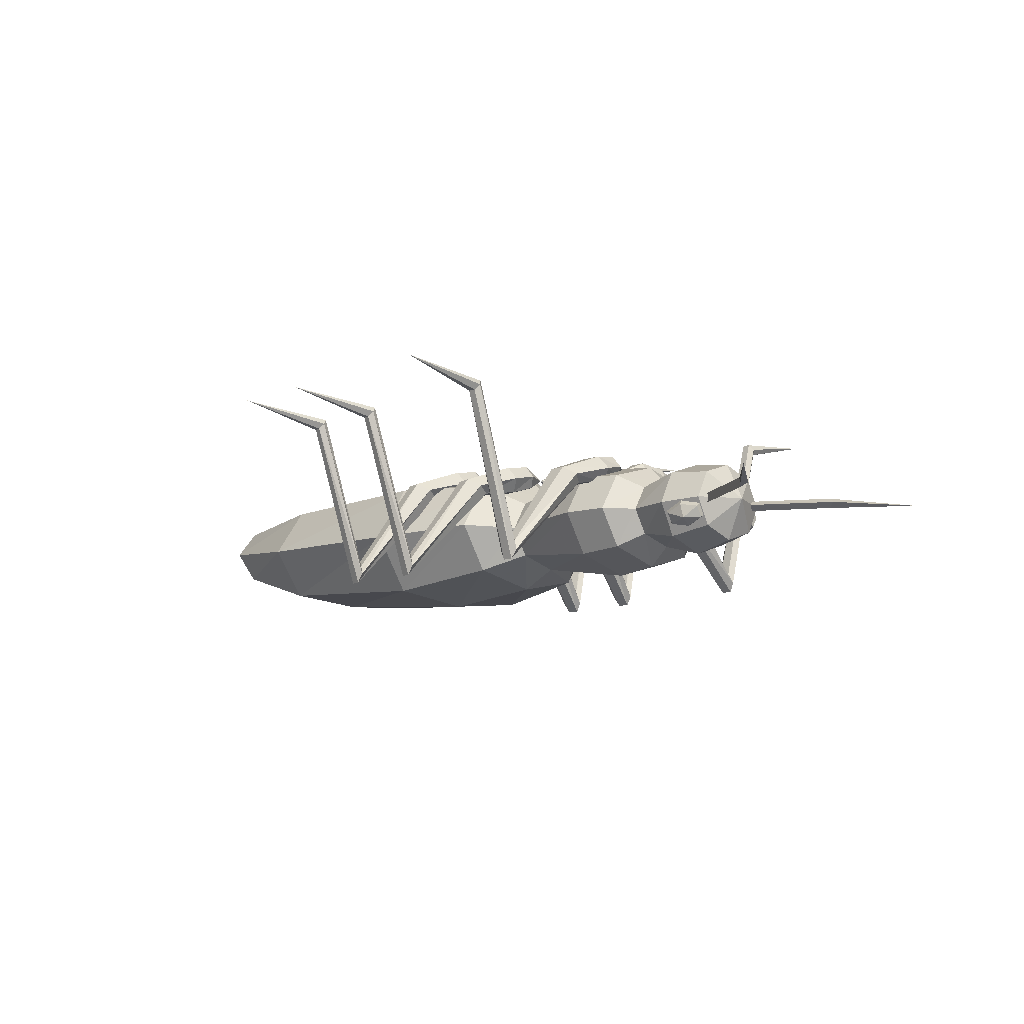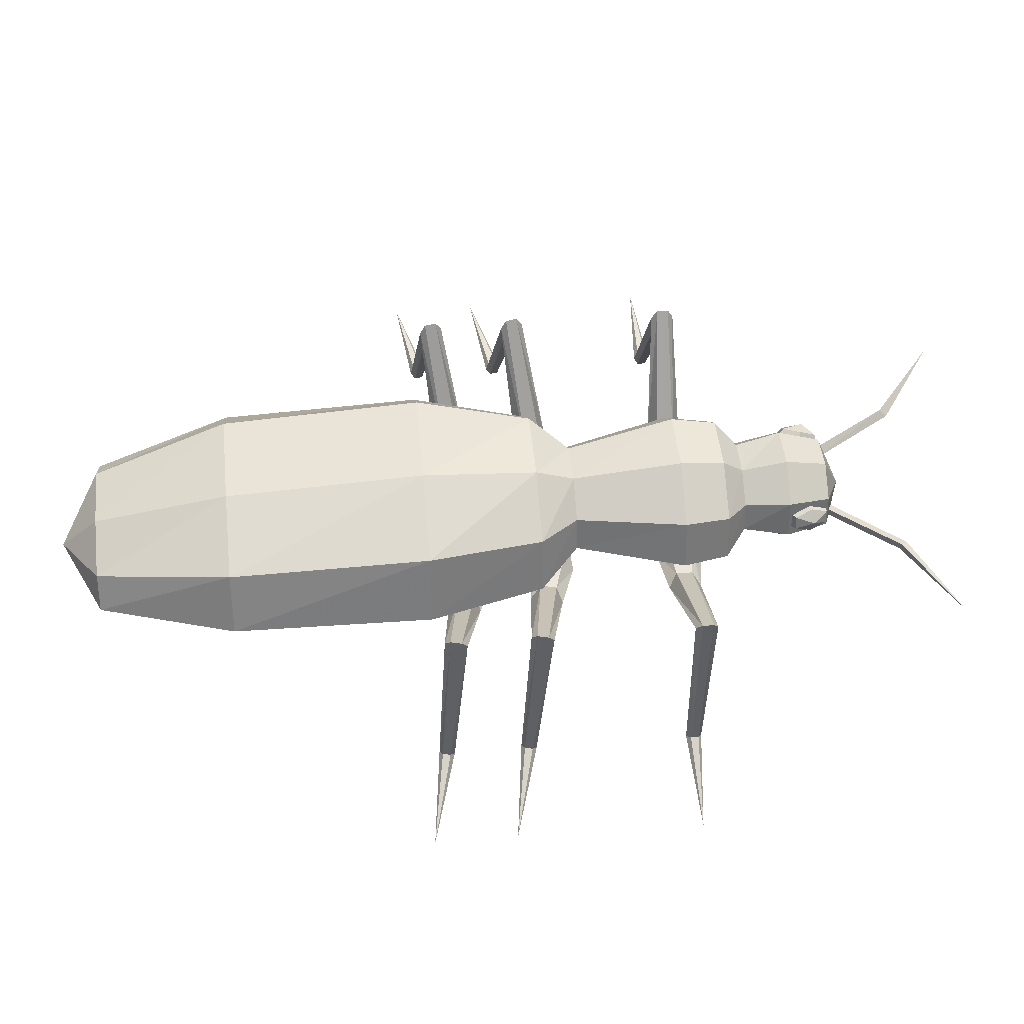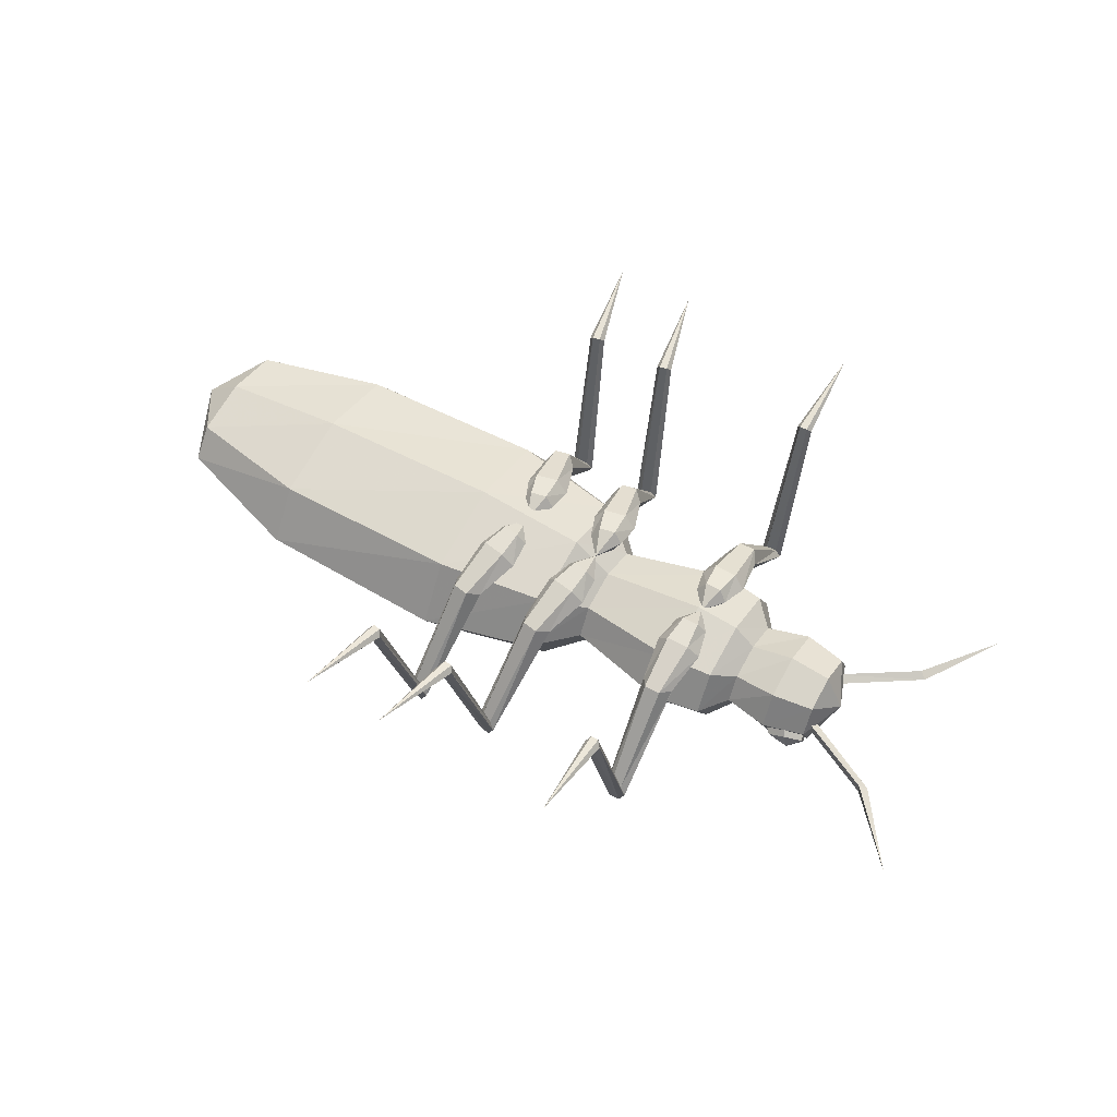
<metadata>
{"format":"obj","ext":"obj","renderer":"f3d","projection":"perspective","resolution":1024,"background":"white","views":[{"elev":-9.4,"azim":-140.1,"up":"+Z"},{"elev":-25.8,"azim":178.3,"up":"+Y"},{"elev":55.2,"azim":-154.7,"up":"+Z"}]}
</metadata>
<code>
v -0.5902 -0.06876 -0.01514
v -0.5905 -0.06853 -0.03442
v -0.71 -0.2054 -0.02502
v -0.4311 0.01542 -0.0353
v -0.4203 0.135 -0.03399
v -0.4295 0.121 -0.02439
v -0.4201 0.1348 -0.01471
v -0.585 0.2259 -0.02131
v -0.5704 0.2341 -0.01172
v -0.5706 0.2343 -0.031
v -0.676 0.3821 -0.01834
v -0.4388 0.03003 -0.02538
v -0.4309 0.01519 -0.01602
v -0.604 -0.05895 -0.02451
v 0.3083 -0.4278 0.1891
v 0.3167 -0.4348 0.1785
v 0.3225 -0.6137 0.2076
v 0.2864 -0.4383 0.1788
v 0.2757 -0.336 -0.1233
v 0.2931 -0.4296 0.1893
v 0.3081 -0.3357 -0.142
v 0.3099 -0.4435 0.168
v 0.2762 -0.3429 -0.16
v 0.2947 -0.4453 0.1681
v 0.2652 -0.3407 -0.1416
v 0.2572 -0.203 0.07427
v 0.2972 -0.3335 -0.1235
v 0.3015 -0.1733 0.06096
v 0.2976 -0.3404 -0.1603
v 0.2513 -0.1547 0.04868
v 0.2385 -0.1807 0.06163
v 0.2392 -0.1041 0.1116
v 0.2887 -0.1993 0.07394
v 0.3055 -0.08835 0.08459
v 0.2828 -0.1511 0.04835
v 0.2368 -0.0884 0.05902
v 0.2155 -0.09888 0.08554
v 0.2396 -0.0506 0.1203
v 0.2842 -0.09883 0.1111
v 0.2866 -0.03831 0.09735
v 0.2818 -0.08317 0.05855
v 0.2376 -0.03719 0.07538
v 0.2227 -0.04577 0.09802
v 0.2563 0.005753 0.09882
v 0.2696 -0.03348 0.07505
v 0.3911 0.4268 0.188
v 0.3817 0.4211 0.1985
v 0.427 0.6015 0.221
v 0.3348 0.343 -0.1158
v 0.3619 0.4354 0.1884
v 0.3671 0.4254 0.1987
v 0.3666 0.3377 -0.1346
v 0.3364 0.3506 -0.1524
v 0.386 0.4368 0.1777
v 0.3714 0.4411 0.1779
v 0.2937 0.2107 0.07883
v 0.3253 0.3498 -0.134
v 0.3324 0.1743 0.06479
v 0.3555 0.3369 -0.1161
v 0.2798 0.1647 0.05219
v 0.3571 0.3445 -0.1527
v 0.2592 0.1154 0.114
v 0.2716 0.1922 0.06573
v 0.3221 0.08936 0.08654
v 0.3242 0.2018 0.07835
v 0.2544 0.1015 0.0611
v 0.3103 0.1558 0.05172
v 0.2507 0.06246 0.1216
v 0.2351 0.1149 0.08788
v 0.2949 0.04296 0.09823
v 0.3028 0.1027 0.1133
v 0.2466 0.05058 0.07634
v 0.2979 0.0888 0.06043
v 0.2332 0.06105 0.09918
v 0.2774 0.04156 0.07586
v 0.2816 0.0534 0.1211
v 0.2716 -0.04686 0.12
v 0.9914 -0.06271 0.07337
v 1.001 0.04827 0.05142
v 1.065 -0.06899 0.0153
v 0.9896 -0.06092 -0.07525
v 0.9794 -0.1718 -0.06278
v 0.7504 0.1268 0.06887
v 0.7556 0.1965 -0.02929
v 1.005 0.09481 -0.003968
v 0.7194 -0.2041 0.06525
v 0.7354 -0.03916 0.108
v 0.7171 -0.2017 -0.1326
v 0.7118 -0.2714 -0.03441
v 0.9758 -0.2183 -0.007395
v 0.748 0.1292 -0.1289
v 0.7324 -0.03614 -0.1429
v 0.3732 0.168 0.07834
v 0.3785 0.2404 -0.03548
v 0.3412 -0.1749 0.07459
v 0.3578 -0.00401 0.1239
v 0.3385 -0.1721 -0.1546
v 0.3332 -0.2445 -0.04078
v 0.3705 0.1707 -0.1509
v 0.3542 -0.000432 -0.1727
v 0.1509 0.1522 0.06617
v 0.155 0.2092 -0.02693
v 0.1257 -0.1178 0.06321
v 0.1387 0.01669 0.1035
v 0.1234 -0.1155 -0.1242
v 0.1193 -0.1726 -0.03111
v 0.1487 0.1544 -0.1212
v 0.1357 0.01977 -0.1519
v 0.07069 0.1036 0.02356
v 0.0731 0.137 -0.03309
v 0.05593 -0.05432 0.02184
v 0.06359 0.02437 0.04632
v 0.05457 -0.05294 -0.09218
v 0.05219 -0.08636 -0.03553
v 0.06936 0.105 -0.09045
v 0.06167 0.02632 -0.1149
v -0.1333 0.1605 0.05146
v -0.1297 0.2098 -0.02982
v -0.1551 -0.07296 0.0489
v -0.1438 0.04334 0.08408
v -0.157 -0.07099 -0.1147
v -0.1606 -0.1203 -0.03343
v -0.1352 0.1624 -0.1122
v -0.1465 0.04613 -0.1473
v -0.2196 0.1583 0.04533
v -0.2164 0.2034 -0.02887
v -0.2395 -0.05473 0.043
v -0.2292 0.05143 0.07508
v -0.2413 -0.05292 -0.1064
v -0.2446 -0.09795 -0.03216
v -0.2214 0.1601 -0.104
v -0.2317 0.05397 -0.1361
v -0.2648 0.1232 0.01929
v -0.2628 0.1517 -0.02897
v -0.2774 -0.01128 0.01782
v -0.2709 0.05572 0.03867
v -0.2786 -0.01011 -0.07931
v -0.2806 -0.03856 -0.03105
v -0.266 0.1244 -0.07783
v -0.2725 0.05738 -0.09868
v -0.3487 0.1437 0.03766
v -0.3463 0.1777 -0.02763
v -0.3636 -0.01631 0.03591
v -0.3558 0.06338 0.064
v -0.3652 -0.01473 -0.0954
v -0.3675 -0.04866 -0.03011
v -0.3502 0.1453 -0.09365
v -0.358 0.06562 -0.1217
v -0.43 0.1374 0.03123
v -0.428 0.1655 -0.02324
v -0.4423 0.005137 0.02978
v -0.4359 0.07101 0.05318
v -0.4436 0.006458 -0.07976
v -0.4456 -0.02159 -0.02529
v -0.4313 0.1387 -0.07831
v -0.4377 0.07288 -0.1017
v -0.4726 0.07525 -0.02023
v 1 0.04961 -0.06036
v 0.9807 -0.1732 0.04899
v -0.3698 -0.03678 -0.0456
v -0.4053 -0.01804 -0.05217
v -0.3688 -0.02239 -0.06953
v -0.4043 -0.00364 -0.07606
v -0.4408 0.000739 -0.0587
v -0.3794 -0.04585 -0.05364
v -0.4064 -0.03243 -0.02824
v -0.4418 -0.0258 -0.0443
v -0.4419 -0.01366 -0.03478
v -0.4093 -0.01714 -0.08005
v -0.411 -0.04207 -0.03862
v -0.4149 -0.04114 -0.0665
v -0.3509 0.1658 -0.04353
v -0.3525 0.1518 -0.06762
v -0.3892 0.1541 -0.05028
v -0.3909 0.1401 -0.07437
v -0.4276 0.1423 -0.05701
v -0.3621 0.1777 -0.05185
v -0.3876 0.1681 -0.02616
v -0.426 0.1563 -0.03292
v -0.4271 0.1695 -0.04269
v -0.3967 0.1554 -0.07858
v -0.3939 0.1797 -0.03684
v -0.4013 0.181 -0.06513
v -0.4285 0.1573 -0.06355
v -0.3635 0.1656 -0.07273
v -0.4409 -0.01333 -0.065
v -0.3785 -0.03338 -0.07437
v -0.2062 -0.5707 0.2144
v -0.1967 -0.3845 0.1956
v -0.1815 -0.3859 0.1955
v -0.1748 -0.3945 0.1848
v -0.1833 -0.4017 0.1743
v -0.1951 -0.29 -0.1172
v -0.1737 -0.292 -0.1174
v -0.2052 -0.3917 0.1852
v -0.1963 -0.297 -0.1539
v -0.2064 -0.2925 -0.1354
v -0.1635 -0.2965 -0.1359
v -0.1748 -0.299 -0.1541
v -0.1854 -0.1553 0.05416
v -0.1538 -0.1583 0.05375
v -0.1812 -0.107 0.02845
v -0.1991 -0.1297 0.0415
v -0.136 -0.1356 0.04068
v -0.1497 -0.1099 0.02804
v -0.1824 -0.05477 0.09127
v -0.1372 -0.05898 0.09068
v -0.1816 -0.03908 0.03865
v -0.2046 -0.04481 0.06524
v -0.1143 -0.05324 0.06406
v -0.1365 -0.04329 0.03806
v -0.1708 -0.002545 0.09983
v -0.1388 -0.005533 0.09942
v -0.1701 0.01088 0.05486
v -0.1865 0.005661 0.07756
v -0.1224 -0.000316 0.07672
v -0.1381 0.007888 0.05445
v -0.1506 0.04404 0.07817
v -0.09154 0.6553 0.2278
v -0.1015 0.4696 0.2048
v -0.1167 0.4711 0.205
v -0.1003 0.4859 0.184
v -0.09328 0.4771 0.1943
v -0.1106 0.3827 -0.1101
v -0.132 0.3847 -0.1098
v -0.1237 0.4799 0.1947
v -0.1426 0.3897 -0.1279
v -0.1318 0.3926 -0.1463
v -0.1103 0.3906 -0.1466
v -0.09967 0.3857 -0.1285
v -0.1162 0.2439 0.05815
v -0.1478 0.2469 0.05856
v -0.166 0.2245 0.04538
v -0.1526 0.1992 0.0318
v -0.121 0.1962 0.03139
v -0.1028 0.2186 0.04455
v -0.1184 0.1425 0.09288
v -0.1635 0.1467 0.09347
v -0.1871 0.1416 0.06728
v -0.1656 0.1323 0.04052
v -0.1204 0.1281 0.03993
v -0.09685 0.1332 0.0661
v -0.1298 0.09009 0.1005
v -0.1618 0.09308 0.1009
v -0.1787 0.08841 0.07846
v -0.1636 0.08075 0.05563
v -0.1316 0.07776 0.05521
v -0.1147 0.08243 0.07763
v -0.1154 0.4873 0.1842
v -0.1985 -0.4002 0.1745
v 0.146 -0.4127 0.1913
v 0.1544 -0.4196 0.1806
v 0.1603 -0.5986 0.2097
v 0.1241 -0.4231 0.1809
v 0.1135 -0.3208 -0.1212
v 0.1309 -0.4144 0.1914
v 0.1458 -0.3205 -0.1399
v 0.1476 -0.4283 0.1701
v 0.1139 -0.3278 -0.1579
v 0.1325 -0.4301 0.1702
v 0.103 -0.3255 -0.1395
v 0.09477 -0.1877 0.06366
v 0.1349 -0.3183 -0.1214
v 0.1391 -0.158 0.05035
v 0.1354 -0.3253 -0.1581
v 0.08889 -0.1394 0.03807
v 0.07607 -0.1654 0.05101
v 0.07678 -0.08877 0.101
v 0.1263 -0.184 0.06333
v 0.1431 -0.07306 0.07398
v 0.1204 -0.1357 0.03774
v 0.07438 -0.0731 0.04841
v 0.05305 -0.08358 0.07492
v 0.07724 -0.03528 0.1097
v 0.1218 -0.0835 0.1005
v 0.1242 -0.02298 0.08674
v 0.1194 -0.06784 0.04793
v 0.07522 -0.02189 0.06477
v 0.06025 -0.03044 0.08741
v 0.09388 0.02108 0.0882
v 0.1072 -0.01815 0.06443
v 0.2289 0.442 0.1901
v 0.2195 0.4363 0.2006
v 0.2647 0.6167 0.2231
v 0.1725 0.3581 -0.1137
v 0.1996 0.4506 0.1905
v 0.2048 0.4406 0.2008
v 0.2044 0.3528 -0.1325
v 0.1742 0.3657 -0.1503
v 0.2237 0.452 0.1798
v 0.2091 0.4563 0.18
v 0.1313 0.226 0.06821
v 0.163 0.3649 -0.1318
v 0.17 0.1896 0.05418
v 0.1932 0.3521 -0.114
v 0.1174 0.18 0.04158
v 0.1949 0.3596 -0.1506
v 0.09687 0.1308 0.1034
v 0.1092 0.2075 0.05511
v 0.1597 0.1047 0.07592
v 0.1618 0.2171 0.06774
v 0.09197 0.1169 0.05049
v 0.1479 0.1711 0.04111
v 0.08832 0.07776 0.1109
v 0.07266 0.1302 0.07727
v 0.1325 0.05826 0.08761
v 0.1404 0.118 0.1027
v 0.08414 0.06588 0.06572
v 0.1355 0.1041 0.04982
v 0.07081 0.07635 0.08857
v 0.115 0.05685 0.06524
v 0.1192 0.06873 0.1105
v 0.1092 -0.03156 0.1094
f 2 1 3
f 4 1 2
f 6 5 7
f 8 7 9
f 10 6 8
f 7 5 9
f 10 8 11
f 12 4 2
f 13 12 14
f 1 14 3
f 14 2 3
f 4 13 1
f 8 9 11
f 6 7 8
f 5 6 10
f 9 5 10
f 9 10 11
f 12 2 14
f 13 14 1
f 4 12 13
f 16 15 17
f 19 18 20
f 21 15 16
f 23 22 24
f 26 25 19
f 28 27 21
f 30 29 23
f 32 31 26
f 34 33 28
f 36 35 30
f 38 37 32
f 40 39 34
f 42 41 36
f 44 43 38
f 44 45 42
f 47 46 48
f 50 49 51
f 47 52 46
f 54 53 55
f 57 56 49
f 59 58 52
f 61 60 53
f 63 62 56
f 65 64 58
f 67 66 60
f 69 68 62
f 71 70 64
f 73 72 66
f 74 44 68
f 75 44 72
f 70 44 75
f 72 74 66
f 70 75 64
f 68 76 62
f 66 69 60
f 64 73 58
f 62 71 56
f 60 63 53
f 58 67 52
f 56 65 49
f 53 57 55
f 52 61 46
f 49 59 51
f 55 50 48
f 51 47 48
f 44 40 45
f 43 42 36
f 45 40 34
f 77 38 32
f 37 36 30
f 41 34 28
f 39 32 26
f 31 30 23
f 35 28 21
f 33 26 19
f 25 23 24
f 29 21 16
f 27 19 20
f 18 24 17
f 15 20 17
f 22 16 17
f 19 25 18
f 21 27 15
f 23 29 22
f 26 31 25
f 28 33 27
f 30 35 29
f 32 37 31
f 34 39 33
f 36 41 35
f 38 43 37
f 40 77 39
f 42 45 41
f 44 38 77
f 44 42 43
f 46 54 48
f 57 49 50
f 59 52 47
f 61 53 54
f 63 56 57
f 65 58 59
f 67 60 61
f 69 62 63
f 71 64 65
f 73 66 67
f 74 68 69
f 76 70 71
f 75 72 73
f 68 44 76
f 72 44 74
f 76 44 70
f 66 74 69
f 64 75 73
f 62 76 71
f 60 69 63
f 58 73 67
f 56 71 65
f 53 63 57
f 52 67 61
f 49 65 59
f 55 57 50
f 46 61 54
f 51 59 47
f 54 55 48
f 50 51 48
f 44 77 40
f 43 36 37
f 45 34 41
f 77 32 39
f 37 30 31
f 41 28 35
f 39 26 33
f 31 23 25
f 35 21 29
f 33 19 27
f 25 24 18
f 29 16 22
f 27 20 15
f 24 22 17
f 20 18 17
f 79 78 80
f 82 81 80
f 84 83 85
f 87 86 78
f 89 88 90
f 92 91 81
f 94 93 84
f 96 95 87
f 98 97 89
f 100 99 92
f 102 101 94
f 104 103 96
f 106 105 98
f 108 107 100
f 110 109 102
f 112 111 104
f 114 113 106
f 116 115 108
f 118 117 110
f 120 119 112
f 122 121 114
f 124 123 116
f 126 125 118
f 128 127 120
f 130 129 122
f 132 131 124
f 134 133 126
f 136 135 128
f 138 137 130
f 140 139 132
f 142 141 134
f 144 143 136
f 146 145 138
f 148 147 140
f 150 149 142
f 152 151 144
f 154 153 146
f 156 155 148
f 149 157 152
f 153 157 156
f 156 157 155
f 152 157 151
f 147 150 142
f 145 156 148
f 143 154 146
f 141 152 144
f 139 142 134
f 137 148 140
f 135 146 138
f 133 144 136
f 131 134 126
f 129 140 132
f 127 138 130
f 125 136 128
f 123 126 118
f 121 132 124
f 119 130 122
f 117 128 120
f 115 118 110
f 113 124 116
f 111 122 114
f 109 120 112
f 107 110 102
f 105 116 108
f 103 114 106
f 101 112 104
f 99 102 94
f 97 108 100
f 95 106 98
f 93 104 96
f 91 94 84
f 88 100 92
f 86 98 89
f 83 96 87
f 158 84 85
f 82 92 81
f 159 89 90
f 79 87 78
f 81 158 80
f 78 159 80
f 85 79 80
f 90 82 80
f 85 83 79
f 78 86 159
f 90 88 82
f 81 91 158
f 84 93 83
f 87 95 86
f 89 97 88
f 92 99 91
f 94 101 93
f 96 103 95
f 98 105 97
f 100 107 99
f 102 109 101
f 104 111 103
f 106 113 105
f 108 115 107
f 110 117 109
f 112 119 111
f 114 121 113
f 116 123 115
f 118 125 117
f 120 127 119
f 122 129 121
f 124 131 123
f 126 133 125
f 128 135 127
f 130 137 129
f 132 139 131
f 134 141 133
f 136 143 135
f 138 145 137
f 140 147 139
f 142 149 141
f 144 151 143
f 146 153 145
f 148 155 147
f 150 157 149
f 154 157 153
f 155 157 150
f 151 157 154
f 155 150 147
f 153 156 145
f 151 154 143
f 149 152 141
f 147 142 139
f 145 148 137
f 143 146 135
f 141 144 133
f 139 134 131
f 137 140 129
f 135 138 127
f 133 136 125
f 131 126 123
f 129 132 121
f 127 130 119
f 125 128 117
f 123 118 115
f 121 124 113
f 119 122 111
f 117 120 109
f 115 110 107
f 113 116 105
f 111 114 103
f 109 112 101
f 107 102 99
f 105 108 97
f 103 106 95
f 101 104 93
f 99 94 91
f 97 100 88
f 95 98 86
f 93 96 83
f 91 84 158
f 88 92 82
f 86 89 159
f 83 87 79
f 158 85 80
f 159 90 80
f 161 160 162
f 161 163 164
f 165 162 160
f 167 166 168
f 169 164 163
f 171 170 167
f 173 172 174
f 176 175 174
f 172 173 177
f 179 178 180
f 175 176 181
f 180 182 183
f 184 180 183
f 185 181 183
f 179 180 184
f 172 177 182
f 175 181 185
f 172 178 174
f 171 167 186
f 171 169 187
f 186 167 168
f 170 165 160
f 187 169 163
f 161 166 160
f 161 162 163
f 161 164 168
f 165 187 162
f 167 170 166
f 169 186 164
f 171 165 170
f 175 173 174
f 179 176 174
f 173 185 177
f 178 182 180
f 176 184 181
f 182 177 183
f 181 184 183
f 177 185 183
f 176 179 184
f 178 172 182
f 173 175 185
f 178 179 174
f 171 186 169
f 171 187 165
f 186 168 164
f 170 160 166
f 187 163 162
f 161 168 166
f 189 188 190
f 191 188 192
f 193 190 194
f 196 195 197
f 198 192 199
f 200 194 201
f 202 197 203
f 204 199 205
f 206 201 207
f 208 203 209
f 210 205 211
f 212 207 213
f 214 209 215
f 216 211 217
f 218 214 215
f 220 219 221
f 222 219 223
f 224 220 225
f 227 226 228
f 229 222 230
f 231 224 232
f 233 227 234
f 235 229 236
f 237 231 238
f 239 233 240
f 241 235 242
f 243 237 244
f 245 239 246
f 247 241 248
f 245 246 218
f 246 247 218
f 248 243 218
f 240 241 247
f 238 239 245
f 242 237 243
f 234 235 241
f 232 233 239
f 236 231 237
f 228 229 235
f 225 227 233
f 230 224 231
f 249 222 229
f 221 226 227
f 223 220 224
f 221 219 226
f 218 217 214
f 218 213 216
f 217 211 208
f 215 209 206
f 213 207 210
f 211 205 202
f 209 203 200
f 207 201 204
f 205 199 196
f 203 197 193
f 201 194 198
f 199 192 250
f 197 195 189
f 194 190 191
f 195 188 189
f 190 188 191
f 192 188 250
f 193 189 190
f 196 250 195
f 198 191 192
f 200 193 194
f 202 196 197
f 204 198 199
f 206 200 201
f 208 202 203
f 210 204 205
f 212 206 207
f 214 208 209
f 216 210 211
f 218 215 212
f 223 219 220
f 249 219 222
f 220 221 225
f 226 249 228
f 222 223 230
f 224 225 232
f 227 228 234
f 229 230 236
f 231 232 238
f 233 234 240
f 235 236 242
f 237 238 244
f 239 240 246
f 241 242 248
f 244 245 218
f 247 248 218
f 243 244 218
f 246 240 247
f 244 238 245
f 248 242 243
f 240 234 241
f 238 232 239
f 242 236 237
f 234 228 235
f 232 225 233
f 236 230 231
f 228 249 229
f 225 221 227
f 230 223 224
f 226 219 249
f 218 216 217
f 218 212 213
f 217 208 214
f 215 206 212
f 213 210 216
f 211 202 208
f 209 200 206
f 207 204 210
f 205 196 202
f 203 193 200
f 201 198 204
f 199 250 196
f 197 189 193
f 194 191 198
f 250 188 195
f 252 251 253
f 255 254 256
f 257 251 252
f 259 258 260
f 262 261 255
f 264 263 257
f 266 265 259
f 268 267 262
f 270 269 264
f 272 271 266
f 274 273 268
f 276 275 270
f 278 277 272
f 280 279 274
f 280 281 278
f 283 282 284
f 286 285 287
f 283 288 282
f 290 289 291
f 293 292 285
f 295 294 288
f 297 296 289
f 299 298 292
f 301 300 294
f 303 302 296
f 305 304 298
f 307 306 300
f 309 308 302
f 310 280 304
f 311 280 308
f 306 280 311
f 308 310 302
f 306 311 300
f 304 312 298
f 302 305 296
f 300 309 294
f 298 307 292
f 296 299 289
f 294 303 288
f 292 301 285
f 289 293 291
f 288 297 282
f 285 295 287
f 291 286 284
f 287 283 284
f 280 276 281
f 279 278 272
f 281 276 270
f 313 274 268
f 273 272 266
f 277 270 264
f 275 268 262
f 267 266 259
f 271 264 257
f 269 262 255
f 261 259 260
f 265 257 252
f 263 255 256
f 254 260 253
f 251 256 253
f 258 252 253
f 255 261 254
f 257 263 251
f 259 265 258
f 262 267 261
f 264 269 263
f 266 271 265
f 268 273 267
f 270 275 269
f 272 277 271
f 274 279 273
f 276 313 275
f 278 281 277
f 280 274 313
f 280 278 279
f 282 290 284
f 293 285 286
f 295 288 283
f 297 289 290
f 299 292 293
f 301 294 295
f 303 296 297
f 305 298 299
f 307 300 301
f 309 302 303
f 310 304 305
f 312 306 307
f 311 308 309
f 304 280 312
f 308 280 310
f 312 280 306
f 302 310 305
f 300 311 309
f 298 312 307
f 296 305 299
f 294 309 303
f 292 307 301
f 289 299 293
f 288 303 297
f 285 301 295
f 291 293 286
f 282 297 290
f 287 295 283
f 290 291 284
f 286 287 284
f 280 313 276
f 279 272 273
f 281 270 277
f 313 268 275
f 273 266 267
f 277 264 271
f 275 262 269
f 267 259 261
f 271 257 265
f 269 255 263
f 261 260 254
f 265 252 258
f 263 256 251
f 260 258 253
f 256 254 253

</code>
